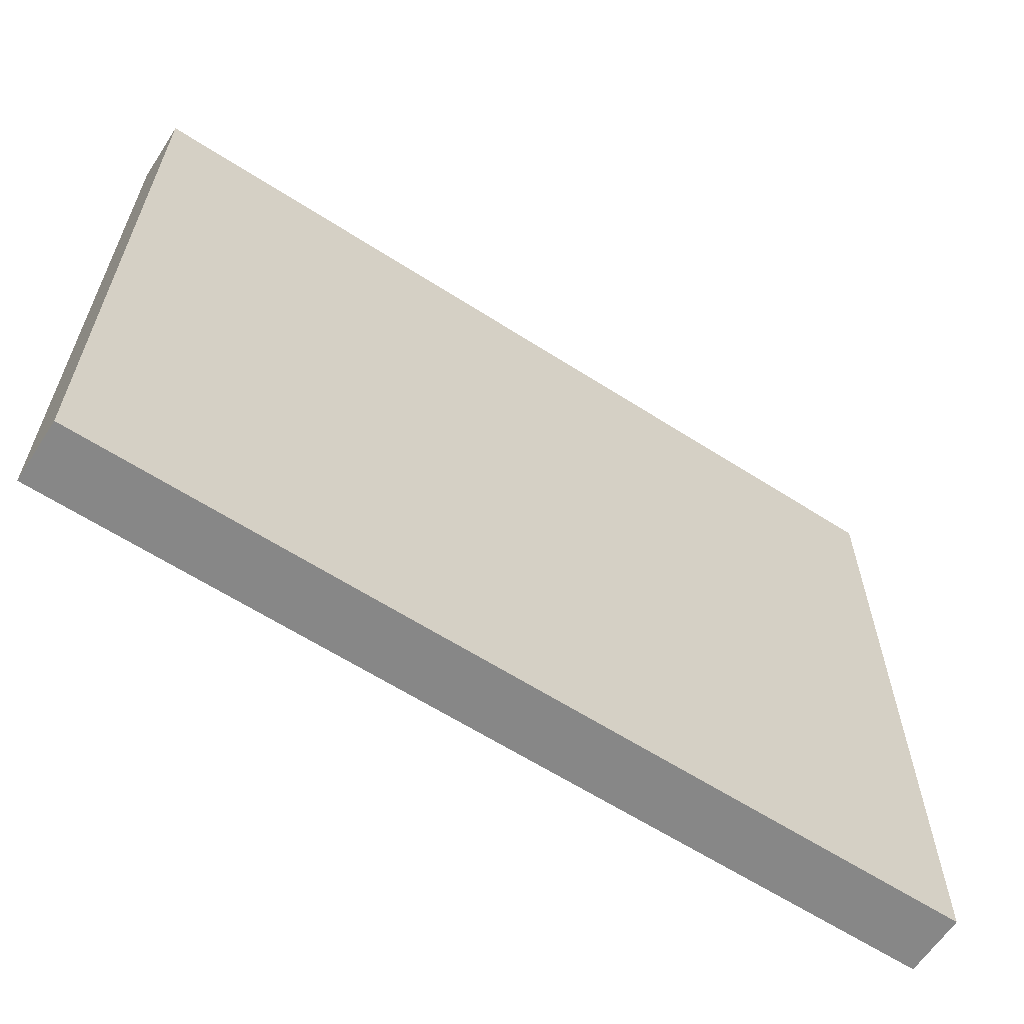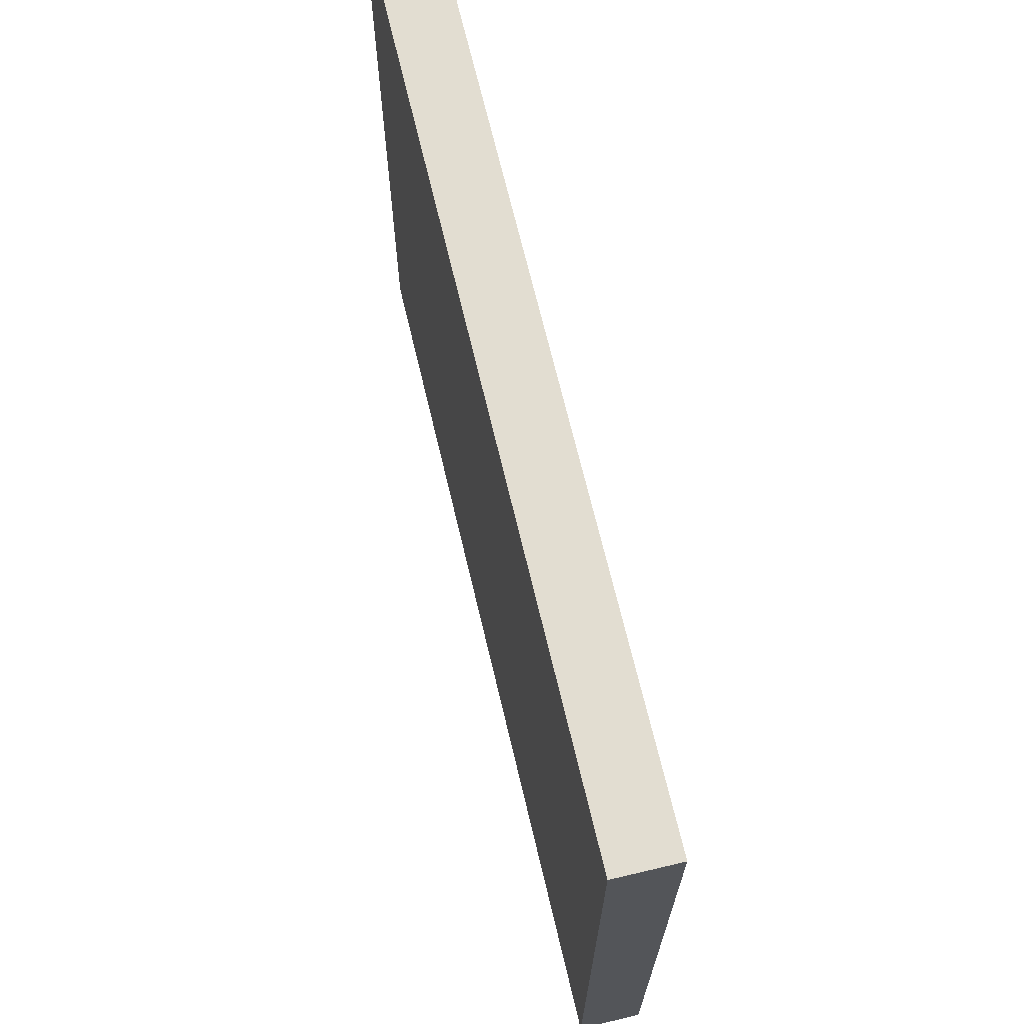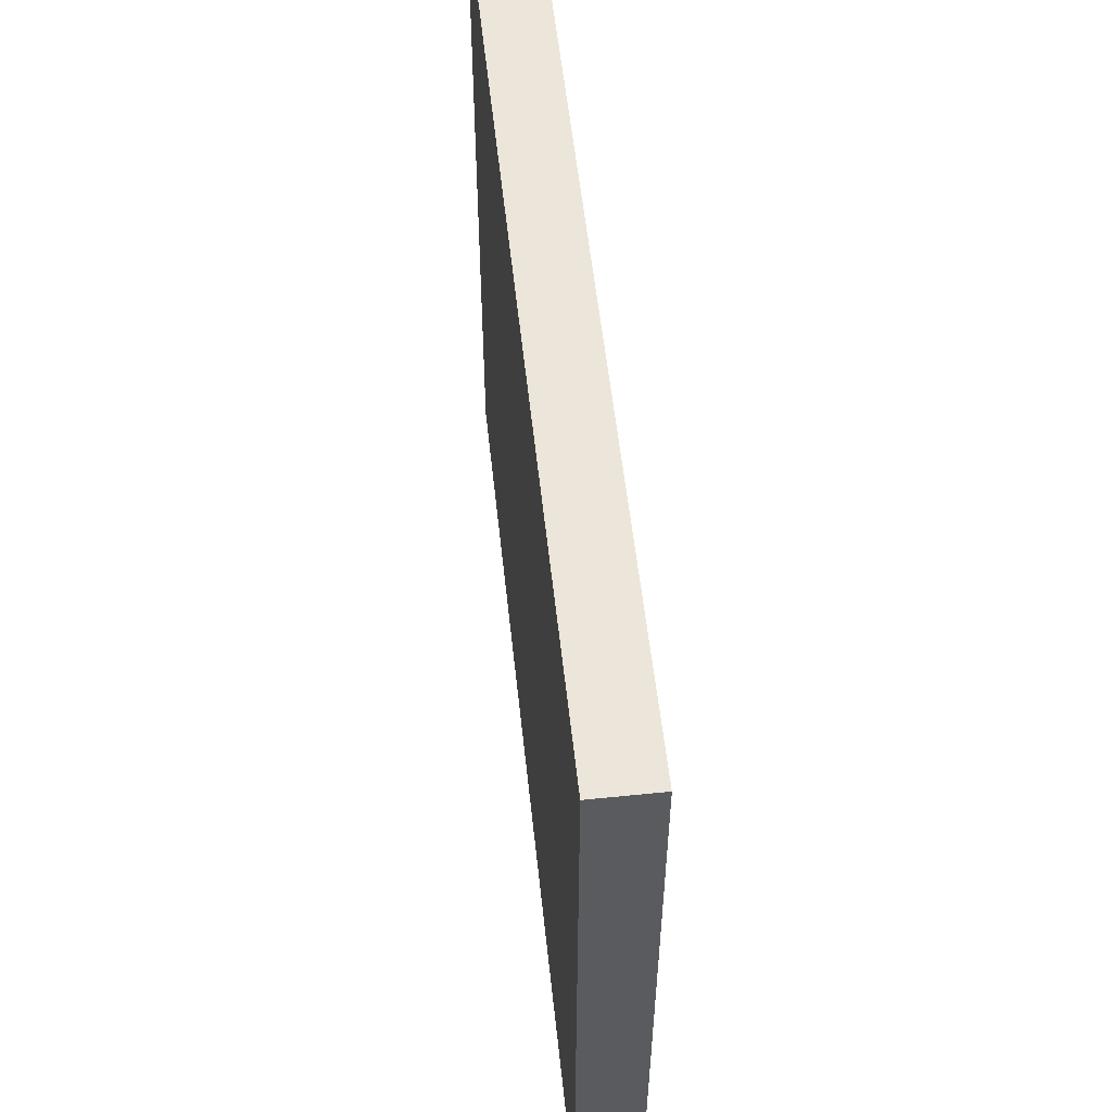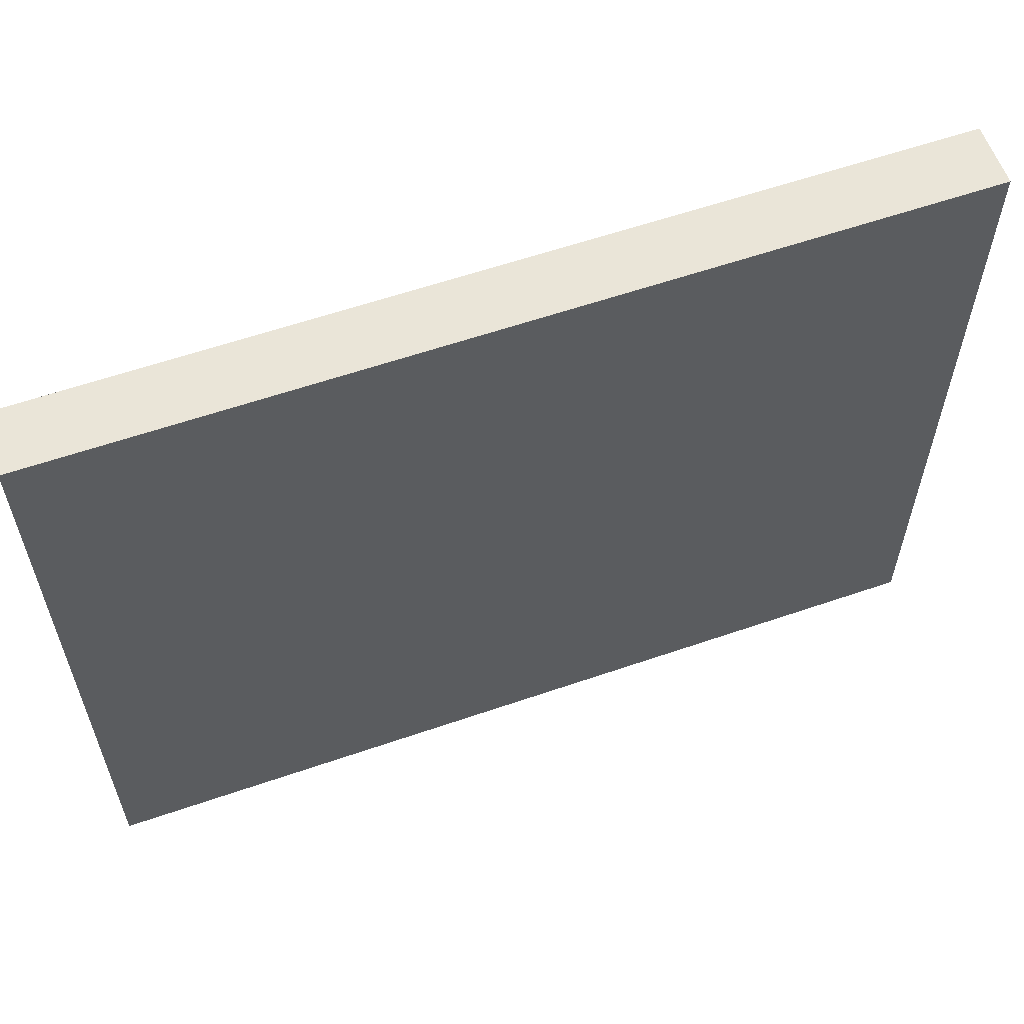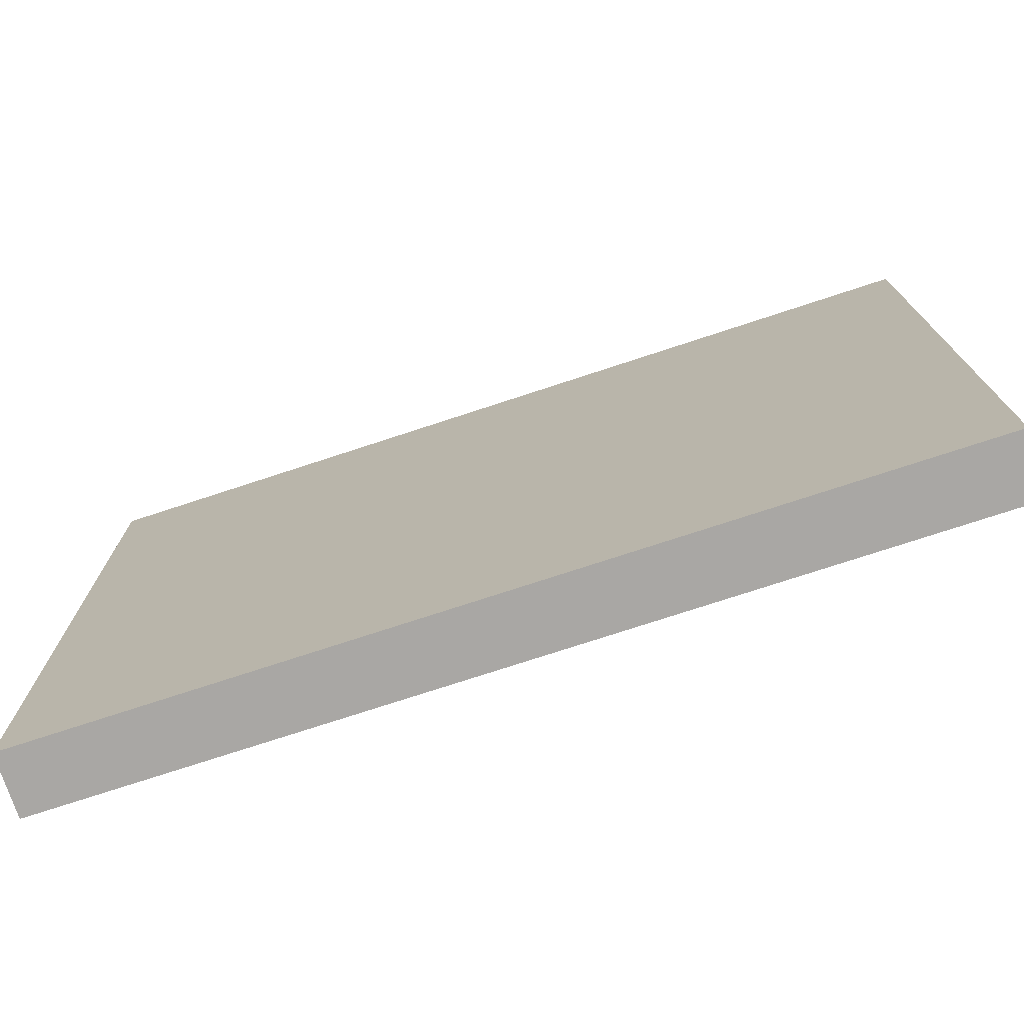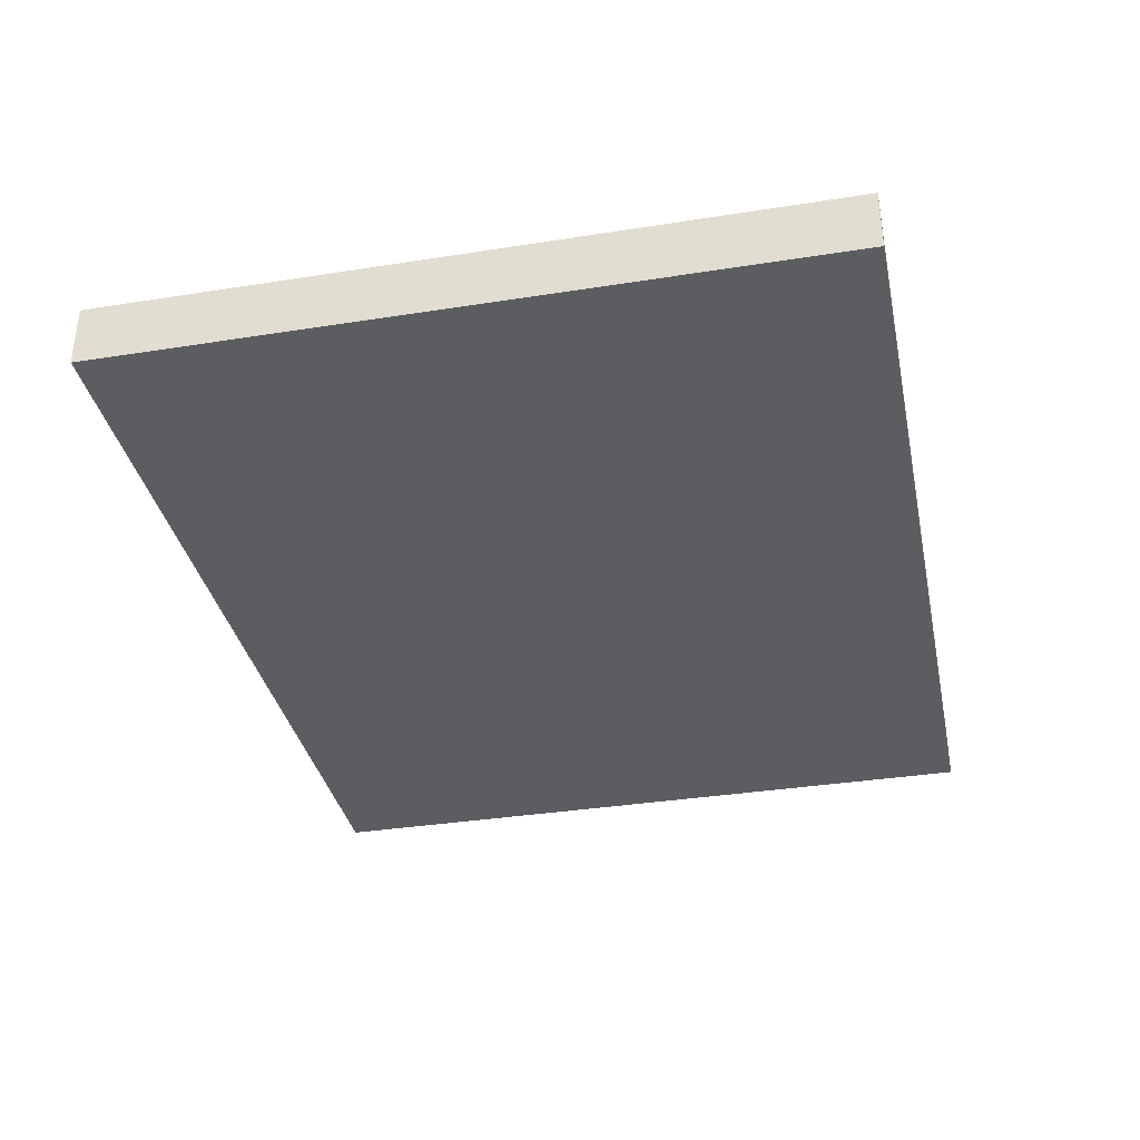
<metadata>
{"format":"obj","ext":"obj","renderer":"f3d","projection":"perspective","resolution":1024,"background":"white","views":[{"elev":-62.3,"azim":146.9,"up":"+Y"},{"elev":68.5,"azim":76.7,"up":"+Y"},{"elev":55.6,"azim":83.9,"up":"+Y"},{"elev":59.6,"azim":160.5,"up":"+Y"},{"elev":-74.7,"azim":-161.8,"up":"+Y"},{"elev":-35.4,"azim":101.8,"up":"+Z"}]}
</metadata>
<code>
v 0 -28.63 0
v 70.76 -28.63 0
v 0 28.63 0
v 70.76 28.63 0
v 0 28.63 -4.952
v 70.76 28.63 -4.952
v 0 -28.63 -4.952
v 70.76 -28.63 -4.952
f 1 2 4 3
f 3 4 6 5
f 5 6 8 7
f 7 8 2 1
f 2 8 6 4
f 7 1 3 5

</code>
